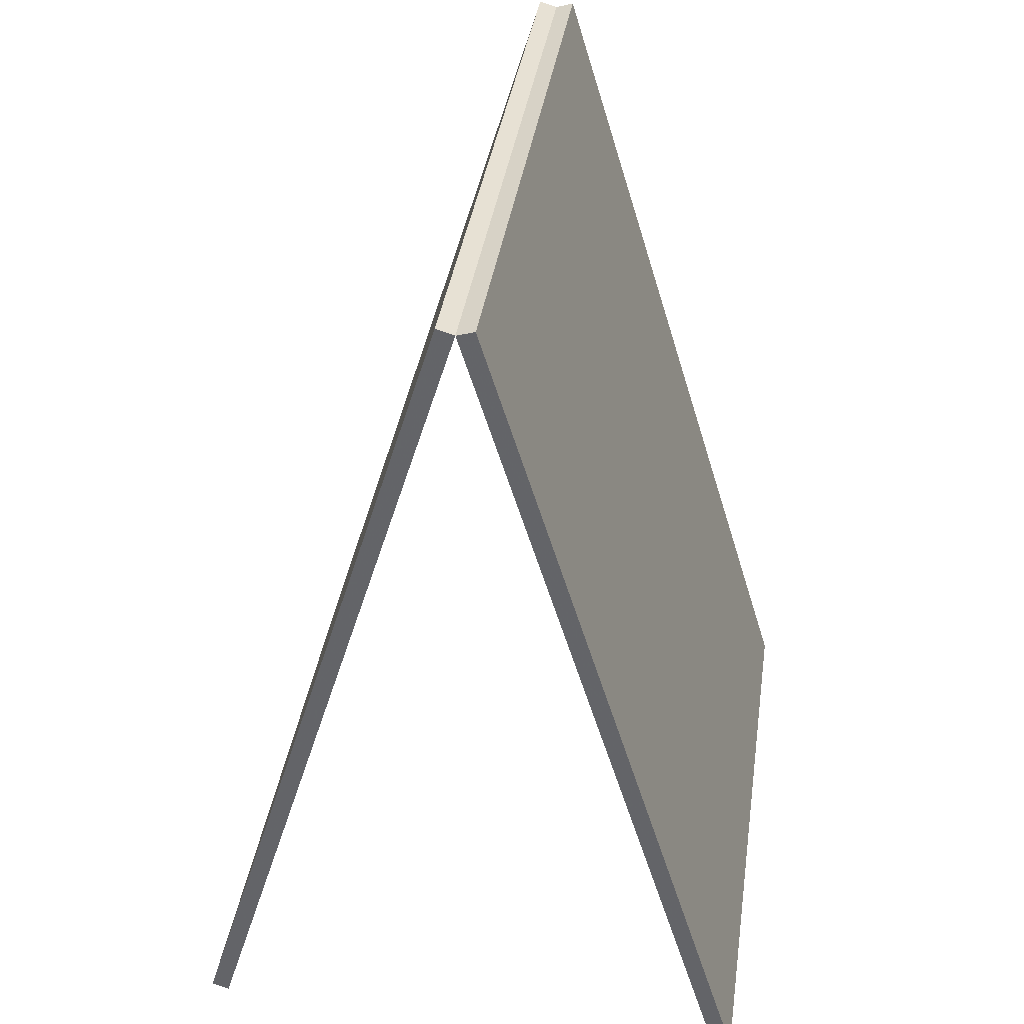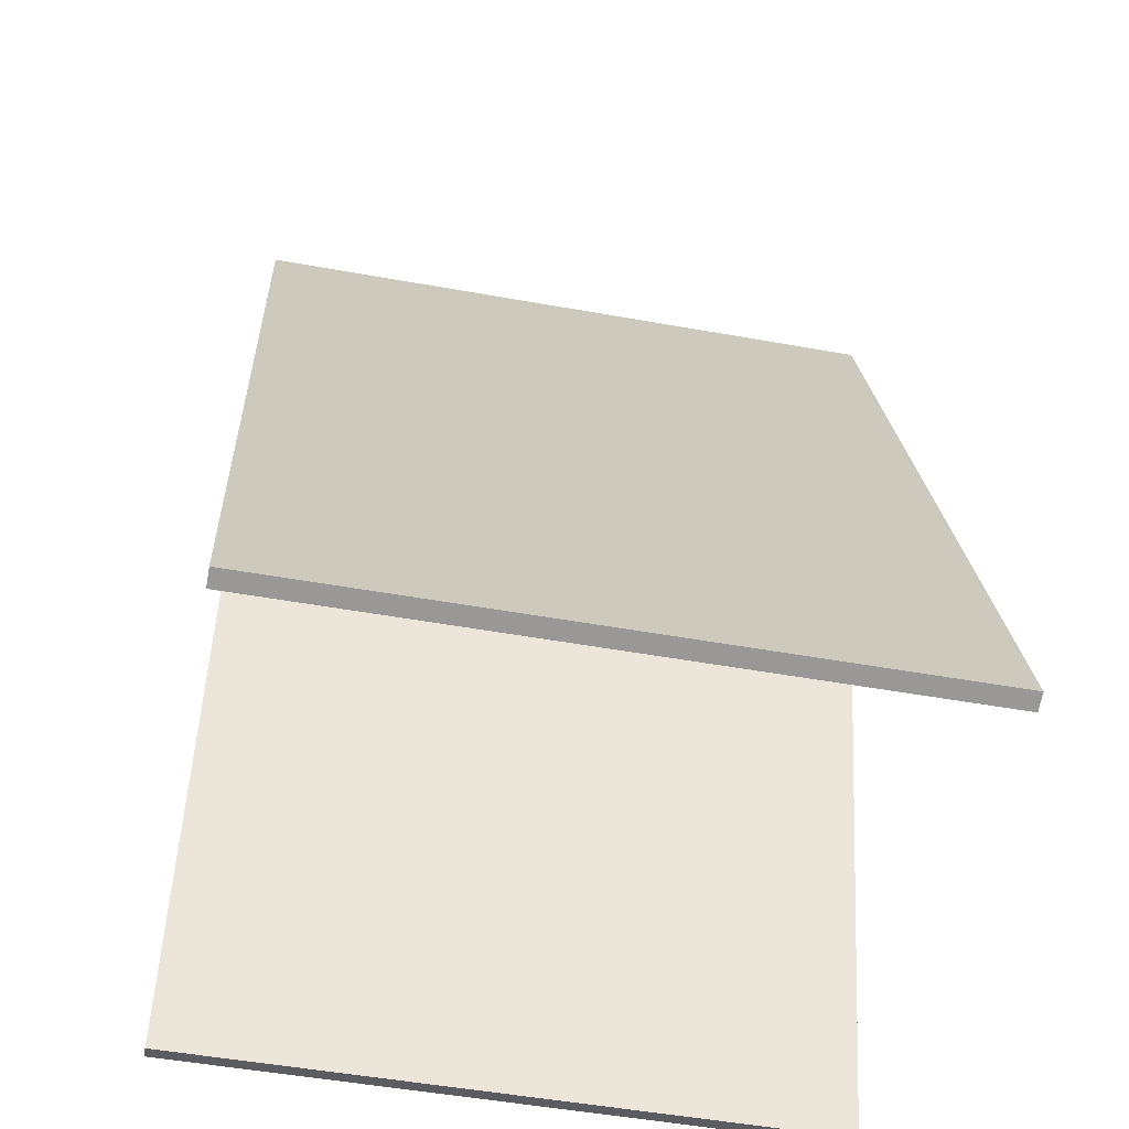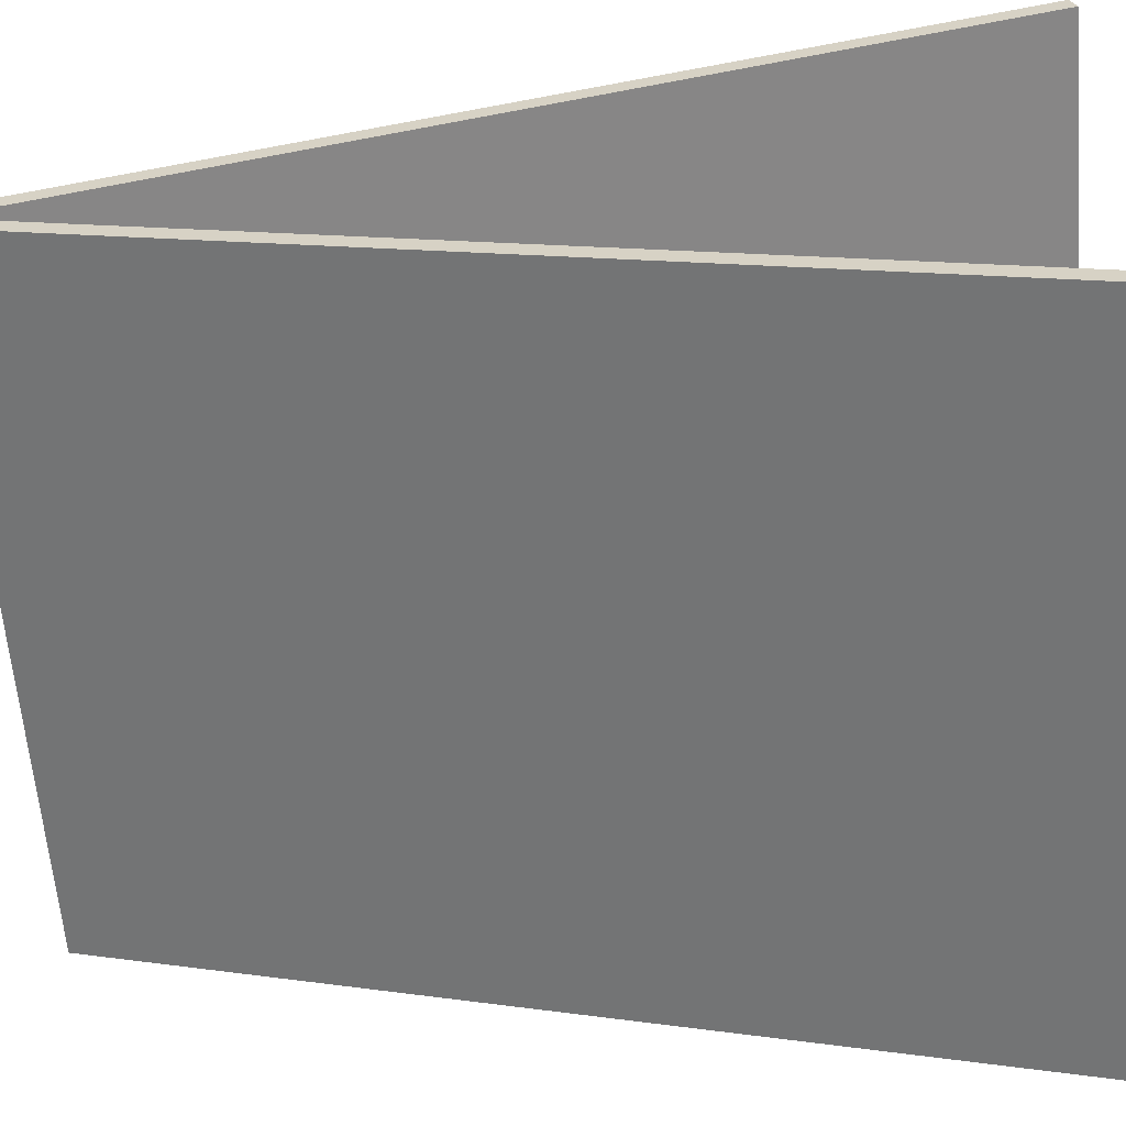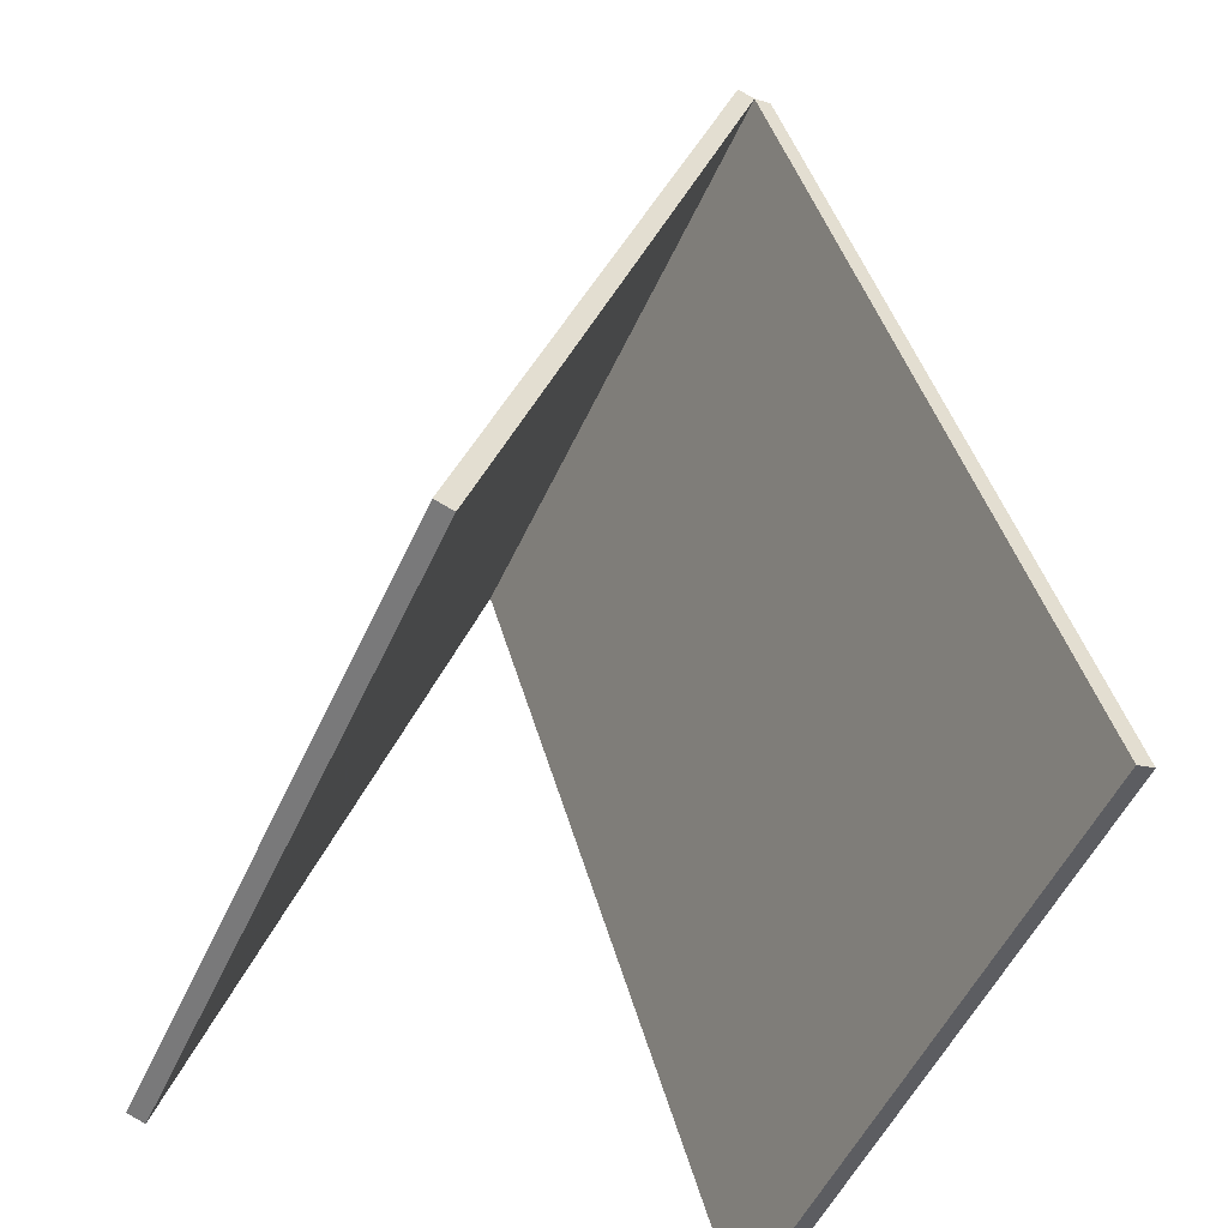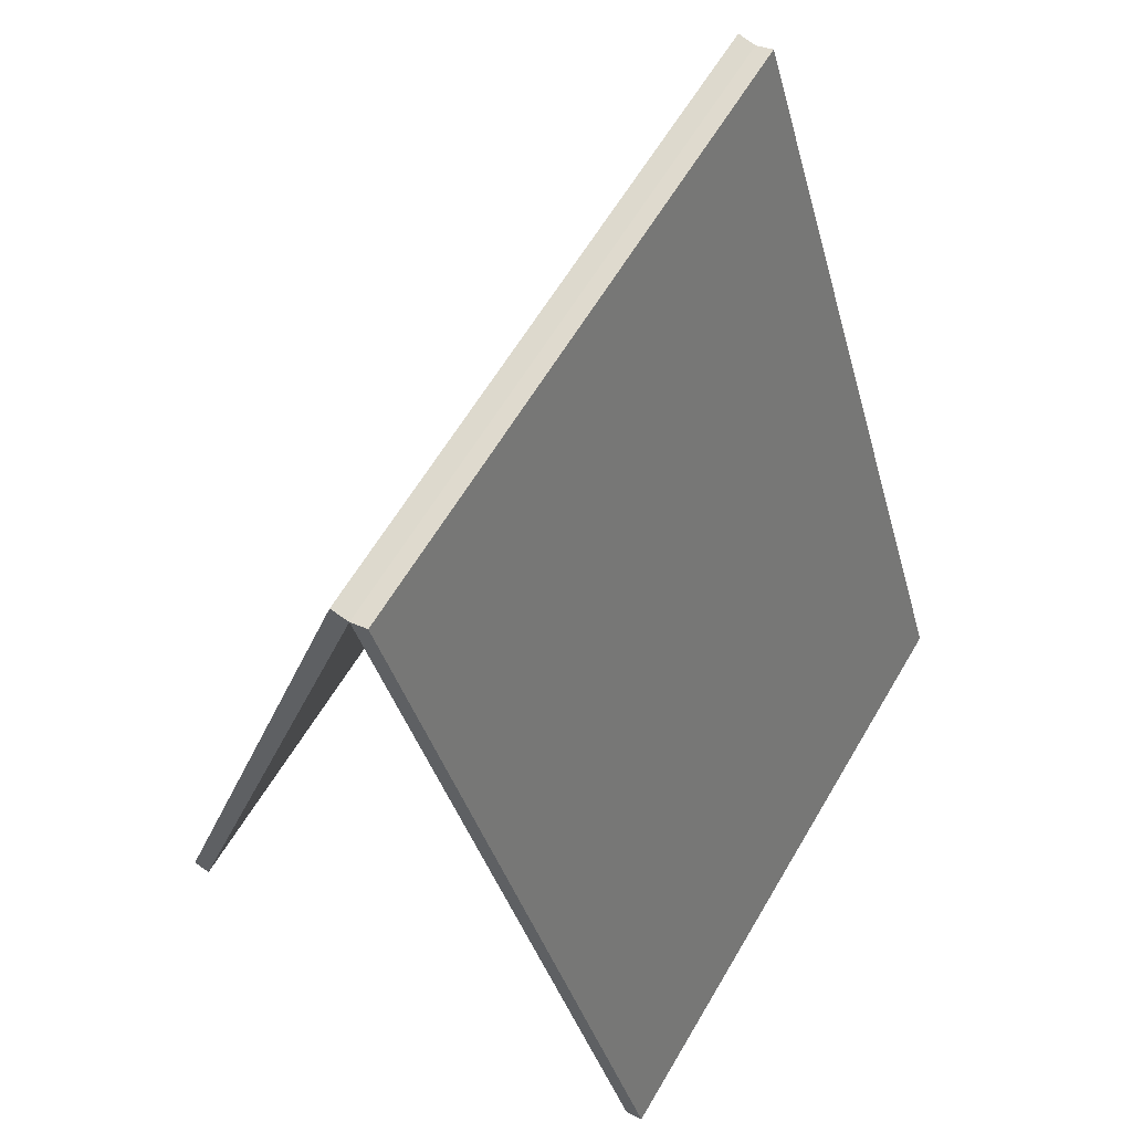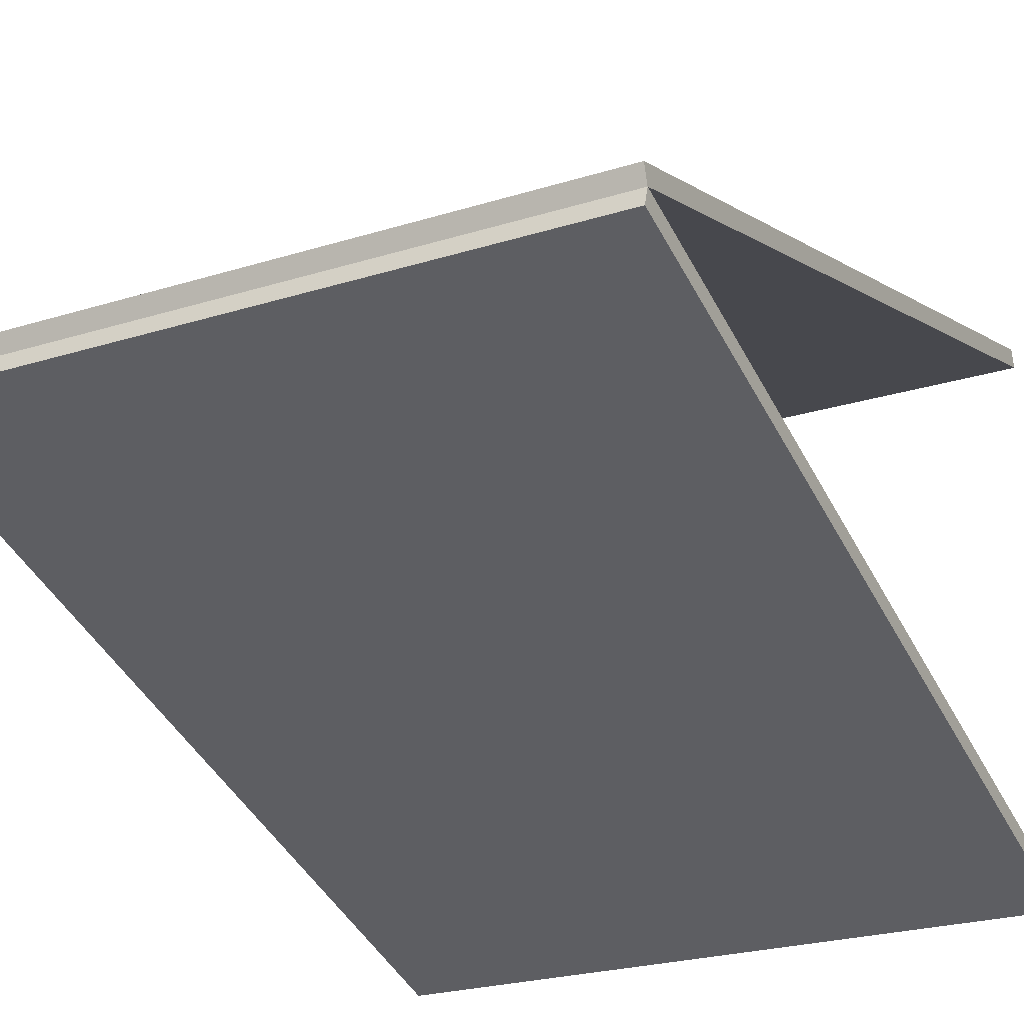
<metadata>
{"format":"obj","ext":"obj","renderer":"f3d","projection":"perspective","resolution":1024,"background":"white","views":[{"elev":37.5,"azim":-81.6,"up":"+Y"},{"elev":-51.8,"azim":-11.0,"up":"+Y"},{"elev":-61.0,"azim":-85.3,"up":"+Z"},{"elev":-53.8,"azim":-114.5,"up":"+Y"},{"elev":61.8,"azim":120.4,"up":"+Y"},{"elev":-24.5,"azim":-152.9,"up":"+Z"}]}
</metadata>
<code>
o Box02
v -14.07 37.72 -5.724
v -14.07 0.0258 -17.17
v 14.07 37.72 -5.724
v 14.07 0.0258 -17.17
v 14.07 0.2547 -17.93
v -14.07 0.2547 -17.93
v 14.07 37.95 -6.478
v -14.07 37.95 -6.478
v 14.07 0.0255 5.724
v -14.07 0.0255 5.724
v -14.07 37.95 -4.971
v -14.07 0.2544 6.477
v 14.07 37.95 -4.971
v 14.07 0.2544 6.477
f 1 2 3
f 2 4 3
f 5 6 7
f 6 8 7
f 4 2 5
f 2 6 5
f 3 4 7
f 4 5 7
f 1 3 8
f 3 7 8
f 2 1 6
f 1 8 6
f 9 10 3
f 10 1 3
f 11 12 13
f 12 14 13
f 12 10 14
f 10 9 14
f 14 9 13
f 9 3 13
f 13 3 11
f 3 1 11
f 11 1 12
f 1 10 12

</code>
